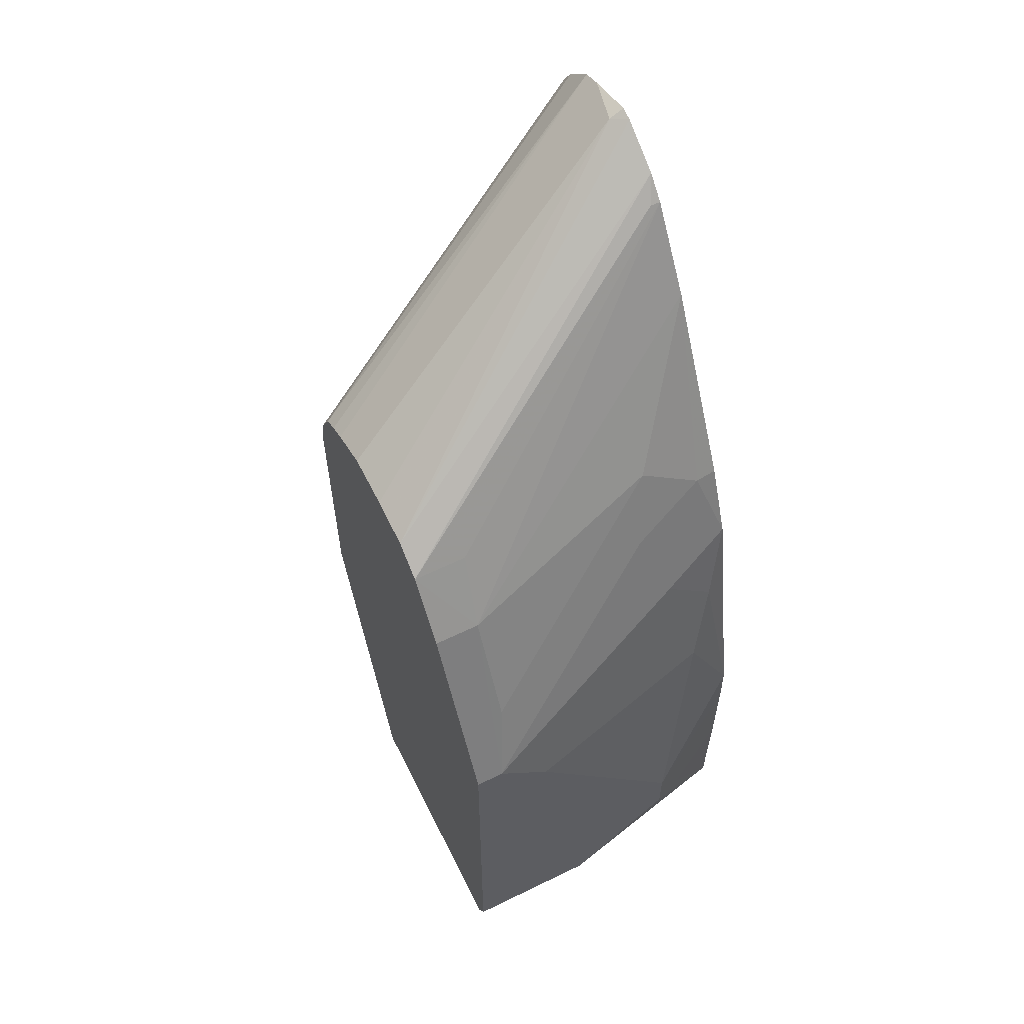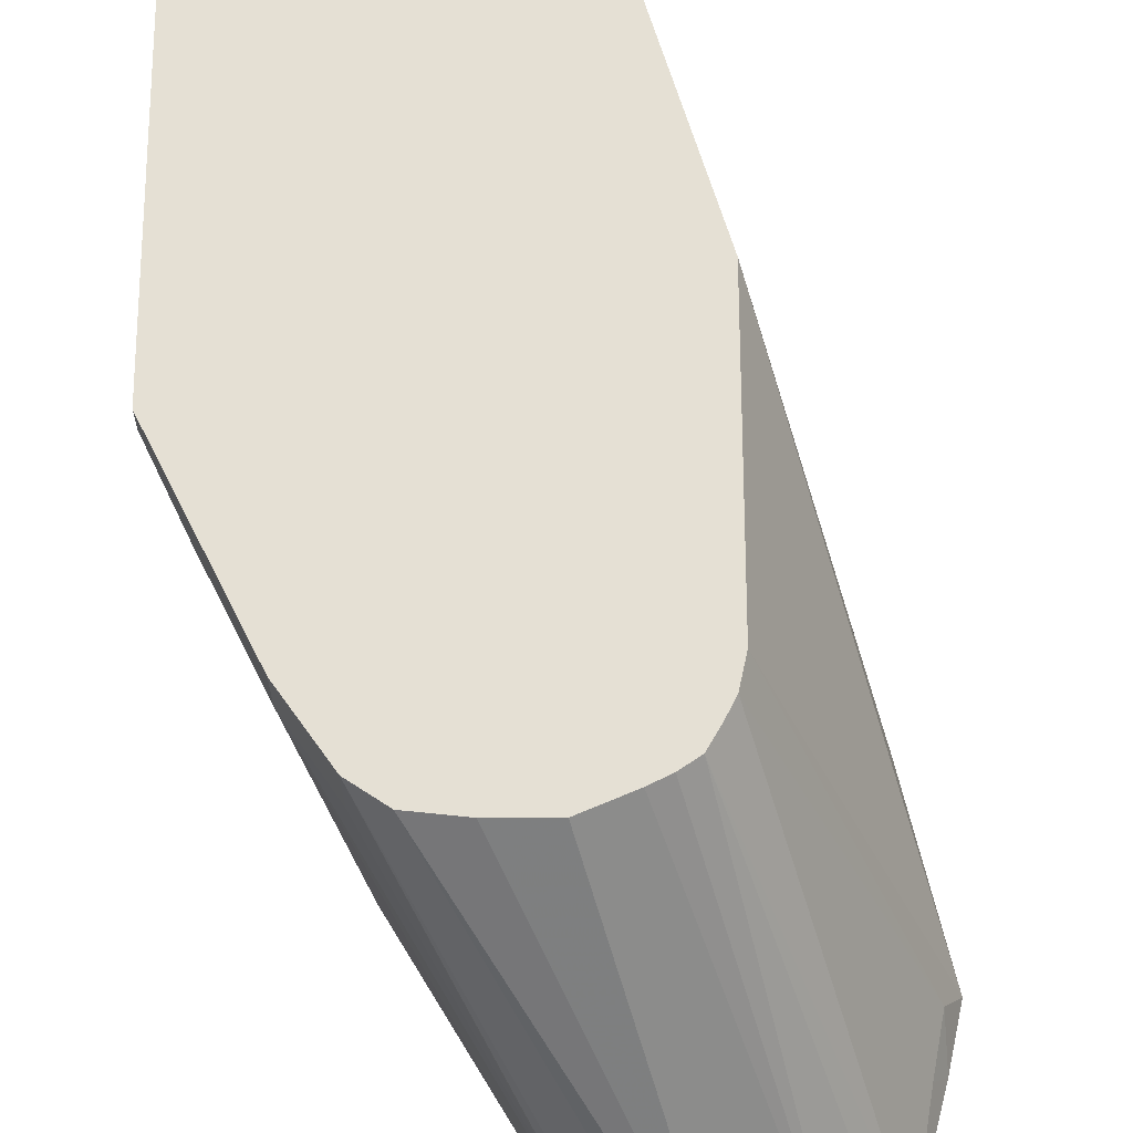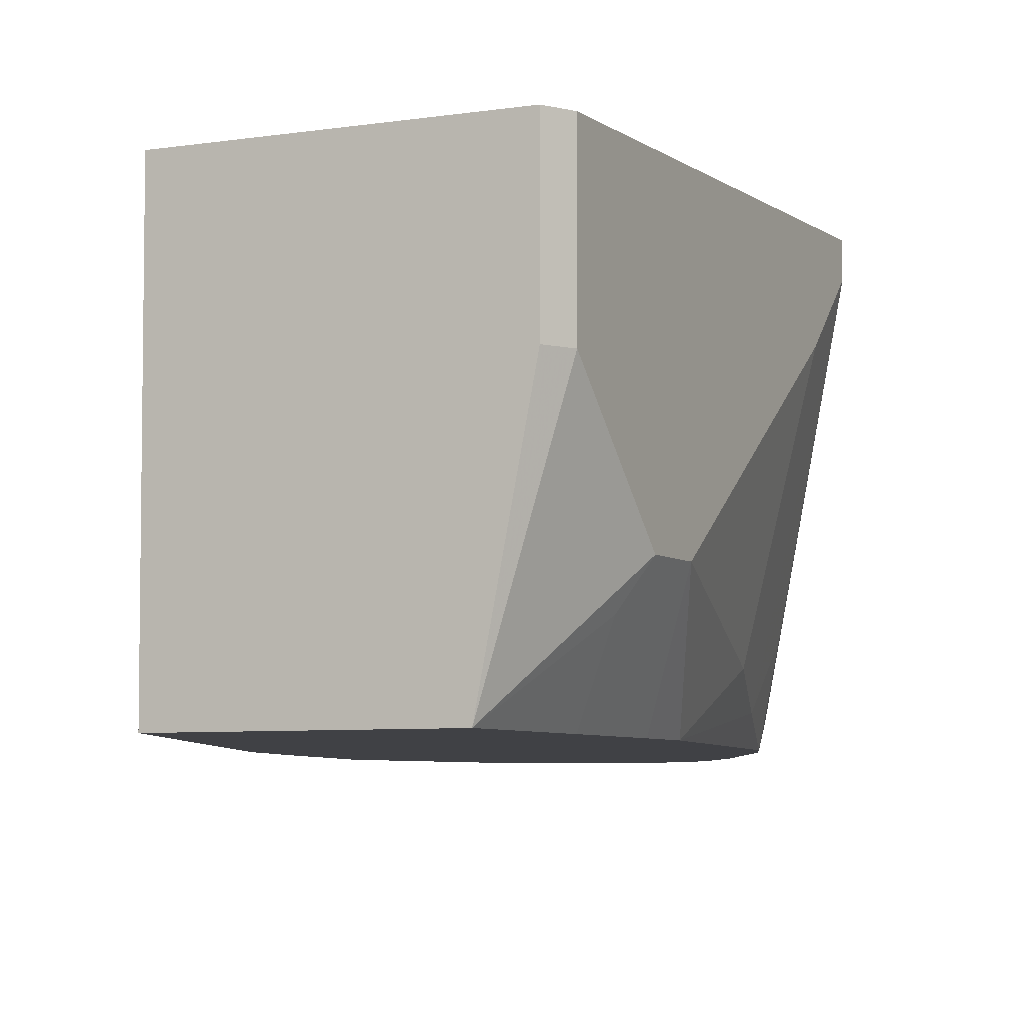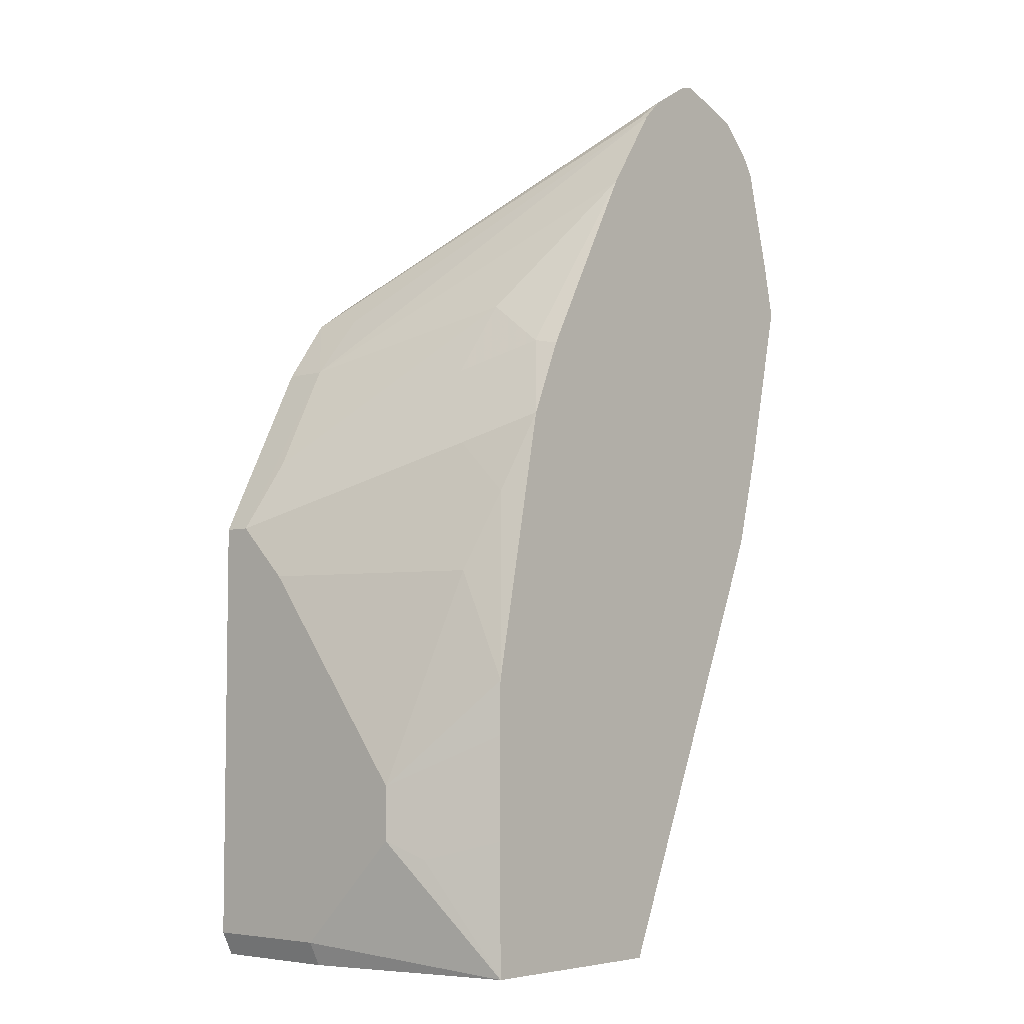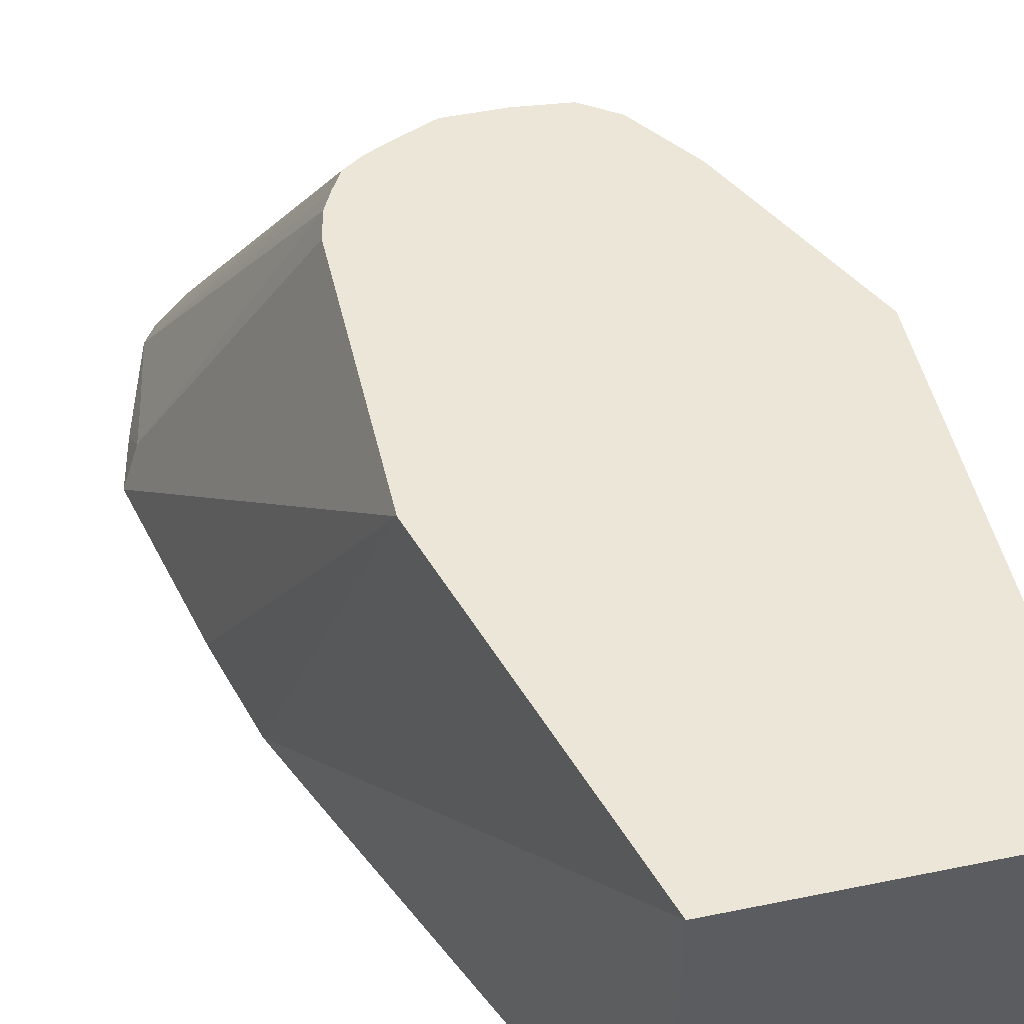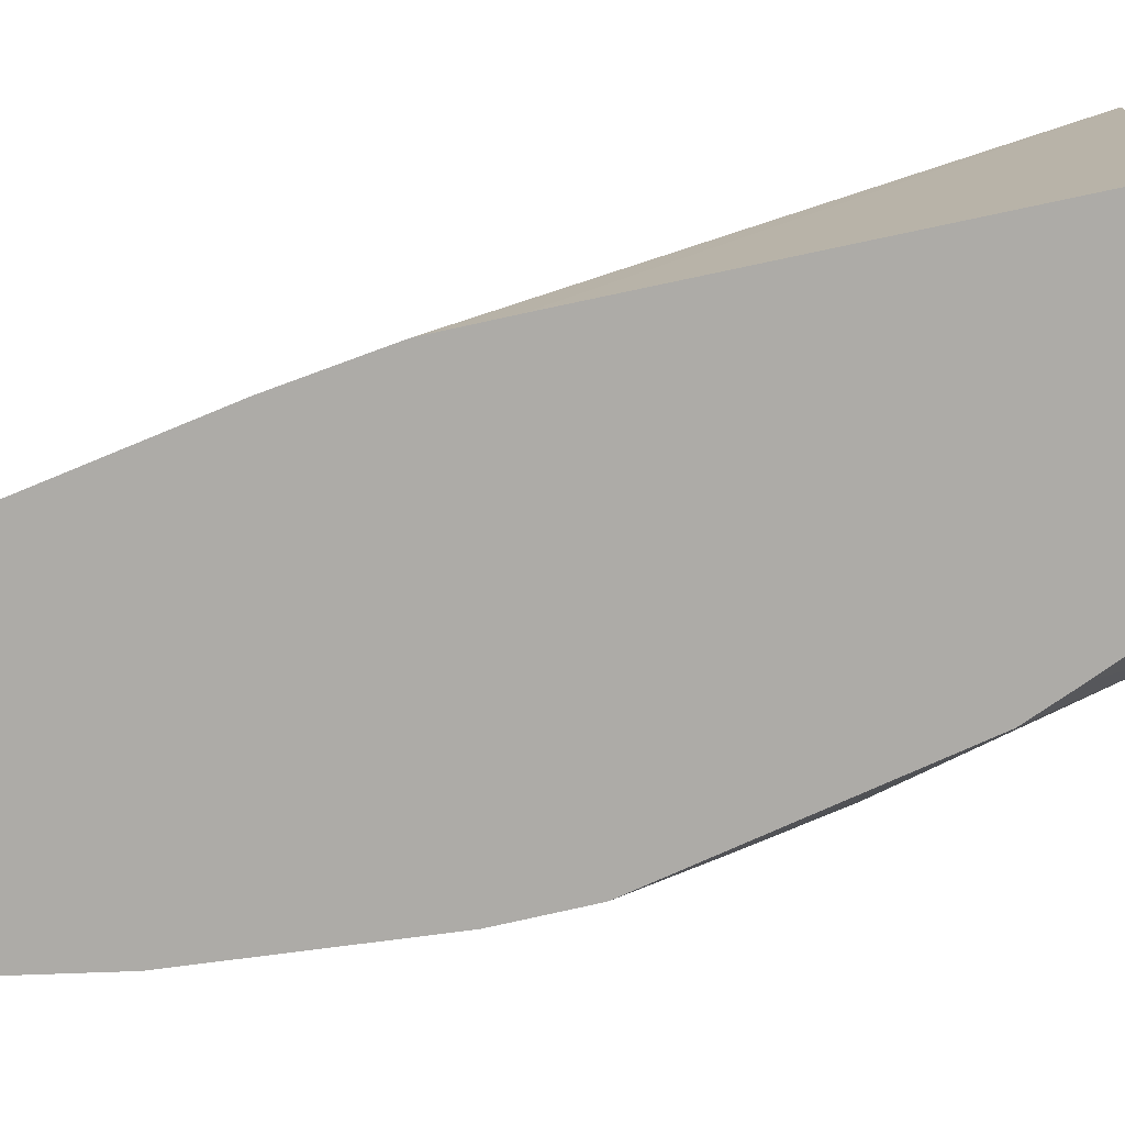
<metadata>
{"format":"obj","ext":"obj","renderer":"f3d","projection":"perspective","resolution":1024,"background":"white","views":[{"elev":60.6,"azim":63.5,"up":"+Y"},{"elev":65.4,"azim":179.9,"up":"+Z"},{"elev":-5.8,"azim":26.4,"up":"+Z"},{"elev":-5.4,"azim":131.3,"up":"+Y"},{"elev":48.8,"azim":-12.9,"up":"+Z"},{"elev":-76.4,"azim":-54.5,"up":"+Z"}]}
</metadata>
<code>
v 0.3383 0.05973 -0.4776
v 0.3084 0.06967 -0.587
v 0.3084 0.08952 -0.5671
v 0.2985 0.1194 -0.5572
v 0.2852 0.1459 -0.5638
v 0.325 0.08621 -0.4842
v 0.3051 0.126 -0.4842
v 0.3117 0.1128 -0.4709
v 0.3383 0.05973 -0.4672
v 0.3383 0.03981 -0.4975
v 0.2985 0.09947 -0.5959
v 0.3184 0.03981 -0.5771
v 0.3186 -0.001075 -0.5959
v 0.3184 6.67e-06 -0.5959
v 0.3173 0.005554 -0.5959
v 0.2885 0.1293 -0.587
v 0.2493 0.1979 -0.5959
v 0.3051 0.126 -0.4672
v 0.2288 0.2288 -0.5959
v 0.2885 0.1492 -0.4875
v 0.2886 0.1493 -0.4672
v 0.3117 0.1128 -0.4672
v 0.3383 -0.09949 -0.4672
v 0.3383 -0.03976 -0.5572
v 0.2868 0.1275 -0.5959
v 0.3189 -0.02099 -0.5959
v 0.2211 0.2366 -0.5959
v 0.2288 0.2288 -0.592
v 0.2881 0.1496 -0.4672
v 0.3339 -0.1082 -0.4672
v 0.3383 -0.09949 -0.5174
v 0.325 -0.03313 -0.5837
v 0.3383 -0.05968 -0.5572
v 0.3189 -0.05912 -0.5959
v 0.2037 0.247 -0.5959
v 0.2767 0.1573 -0.4672
v 0.3339 -0.1082 -0.5174
v 0.237 -0.1082 -0.4672
v 0.3184 -0.1082 -0.5959
v 0.325 -0.05305 -0.5837
v 0.3316 -0.06631 -0.5704
v 0.199 0.2482 -0.5959
v 0.199 0.2454 -0.5903
v 0.2587 0.1592 -0.4672
v 0.1747 0.03538 -0.5959
v 0.237 -0.1082 -0.4776
v 0.199 0.01993 -0.4672
v 0.1647 0.05861 -0.5959
v 0.2371 -0.1082 -0.5959
v 0.1791 0.2415 -0.5959
v 0.2388 0.1592 -0.4672
v 0.199 0.1194 -0.4672
v 0.1398 0.1597 -0.5959
v 0.1548 0.09507 -0.5959
v 0.1714 0.2382 -0.5959
v 0.2223 0.1521 -0.4672
v 0.2014 0.1301 -0.4672
v 0.1459 0.1658 -0.5837
v 0.1444 0.1803 -0.5959
v 0.1592 0.2261 -0.5959
v 0.2091 0.1443 -0.4672
v 0.2154 0.1487 -0.4672
v 0.2048 0.137 -0.4672
v 0.1548 0.2194 -0.5959
v 0.1492 0.1841 -0.587
f 23 37 31
f 24 32 26
f 24 33 40
f 24 40 32
f 26 32 40
f 31 37 39
f 27 35 36
f 30 38 46
f 30 46 49
f 30 49 39
f 23 30 37
f 30 39 37
f 26 40 34
f 27 36 29
f 13 24 26
f 21 28 27
f 19 21 20
f 19 28 21
f 19 27 28
f 16 25 17
f 12 24 13
f 11 17 25
f 11 19 17
f 11 27 19
f 11 35 27
f 11 42 35
f 31 39 33
f 11 50 42
f 21 27 29
f 33 39 41
f 50 55 56
f 33 34 40
f 11 55 50
f 60 64 61
f 59 65 64
f 58 65 59
f 57 65 58
f 57 64 65
f 57 63 64
f 55 62 56
f 55 61 62
f 55 60 61
f 53 58 59
f 52 58 53
f 52 57 58
f 33 41 34
f 50 56 51
f 47 53 54
f 47 52 53
f 61 64 63
f 43 51 44
f 43 50 51
f 42 50 43
f 38 48 45
f 38 47 48
f 38 45 46
f 36 43 44
f 35 43 36
f 35 42 43
f 34 41 39
f 47 54 48
f 11 60 55
f 45 49 46
f 11 59 64
f 7 22 8
f 7 18 22
f 5 16 17
f 5 7 6
f 5 17 7
f 4 16 5
f 3 16 4
f 3 11 16
f 2 15 11
f 2 14 15
f 2 13 14
f 2 12 13
f 2 10 12
f 7 17 19
f 1 10 2
f 1 33 24
f 1 31 33
f 1 23 31
f 1 9 23
f 1 22 9
f 1 8 22
f 1 7 8
f 1 6 7
f 1 5 6
f 1 4 5
f 1 3 4
f 1 2 3
f 11 64 60
f 1 24 10
f 7 19 20
f 2 11 3
f 7 21 18
f 7 20 21
f 11 53 59
f 11 54 53
f 11 48 54
f 11 45 48
f 11 49 45
f 11 39 49
f 11 34 39
f 11 26 34
f 11 14 13
f 11 15 14
f 11 25 16
f 10 24 12
f 9 30 23
f 9 38 30
f 11 13 26
f 9 47 38
f 9 18 21
f 9 21 29
f 9 29 36
f 9 36 44
f 9 44 51
f 9 51 56
f 9 22 18
f 9 62 61
f 9 61 63
f 9 63 57
f 9 57 52
f 9 52 47
f 9 56 62

</code>
